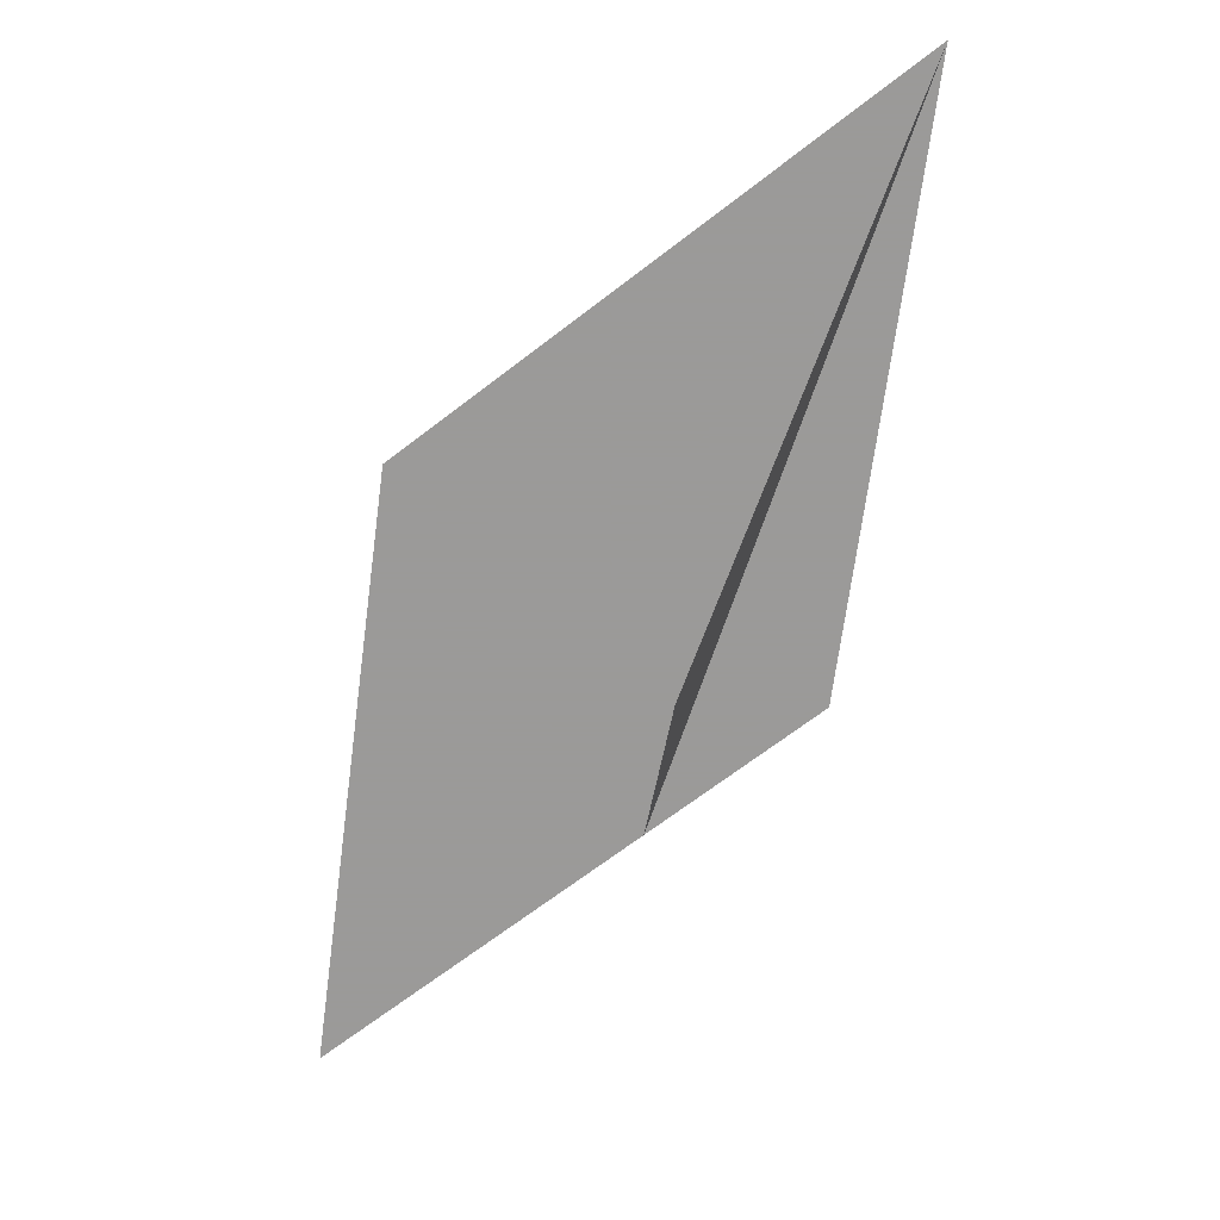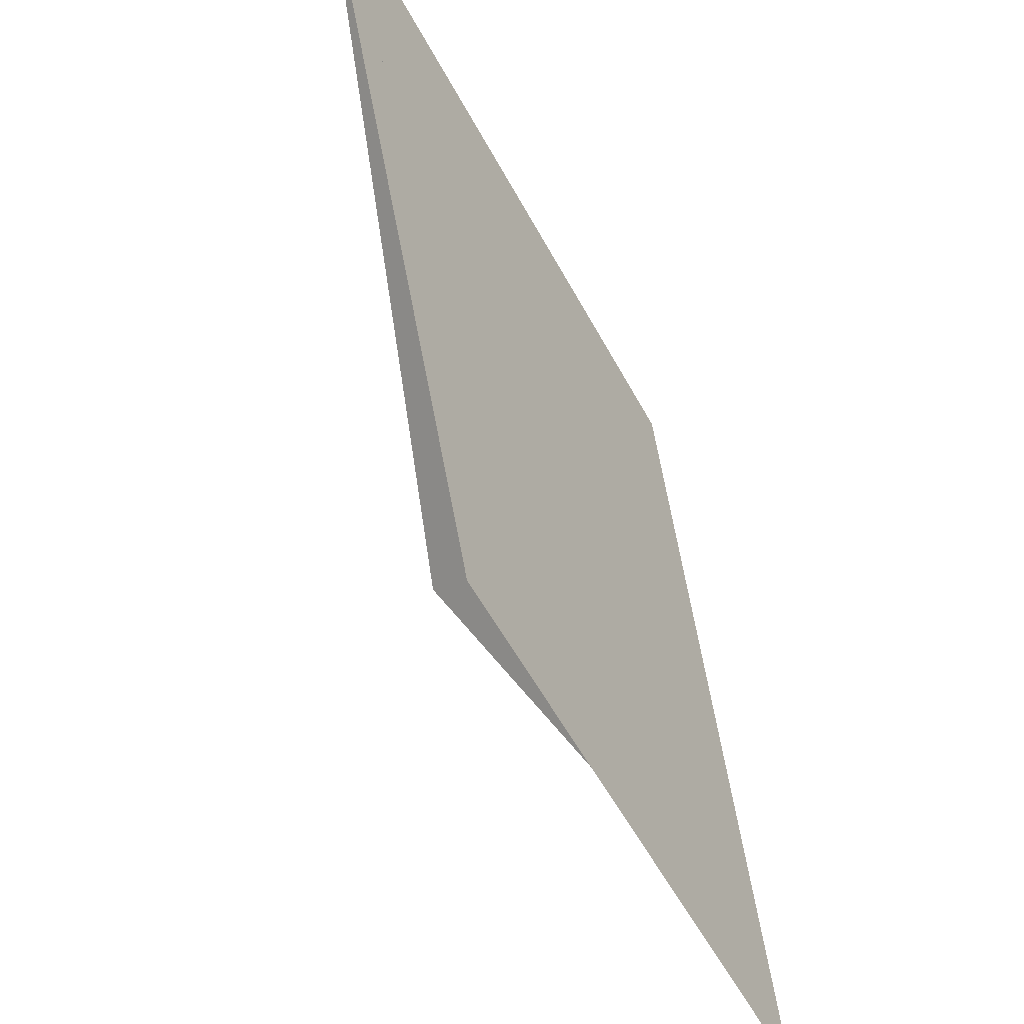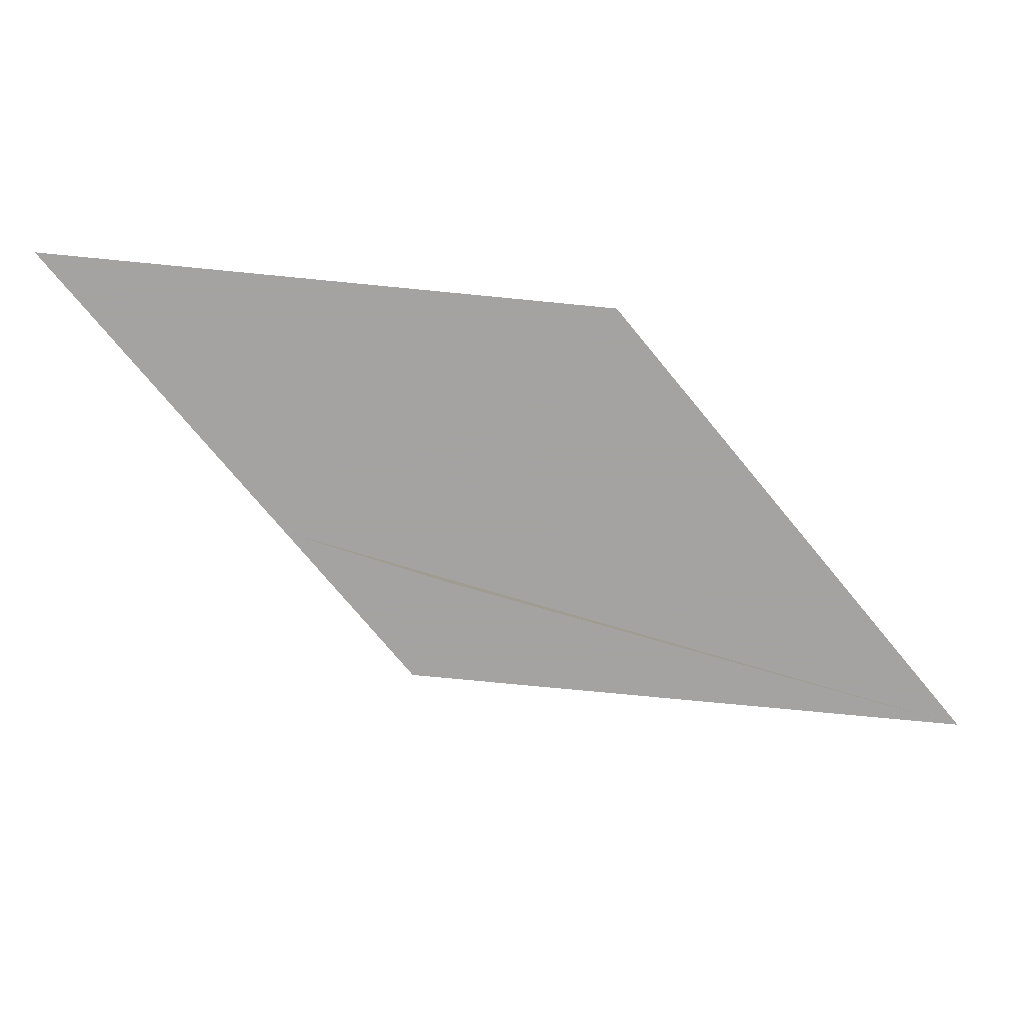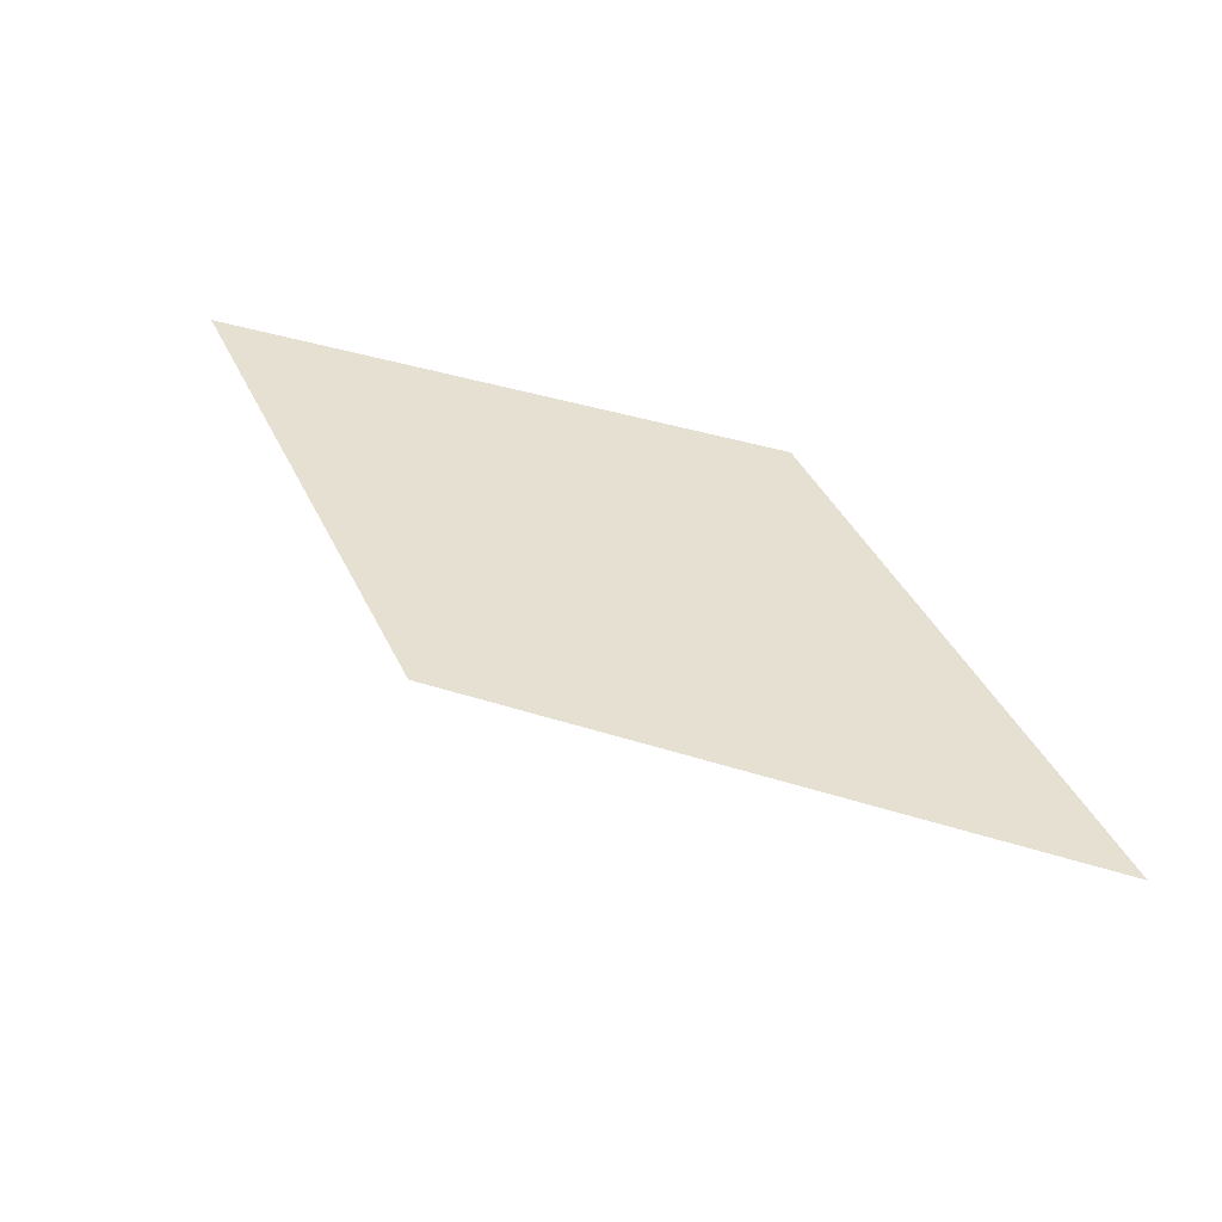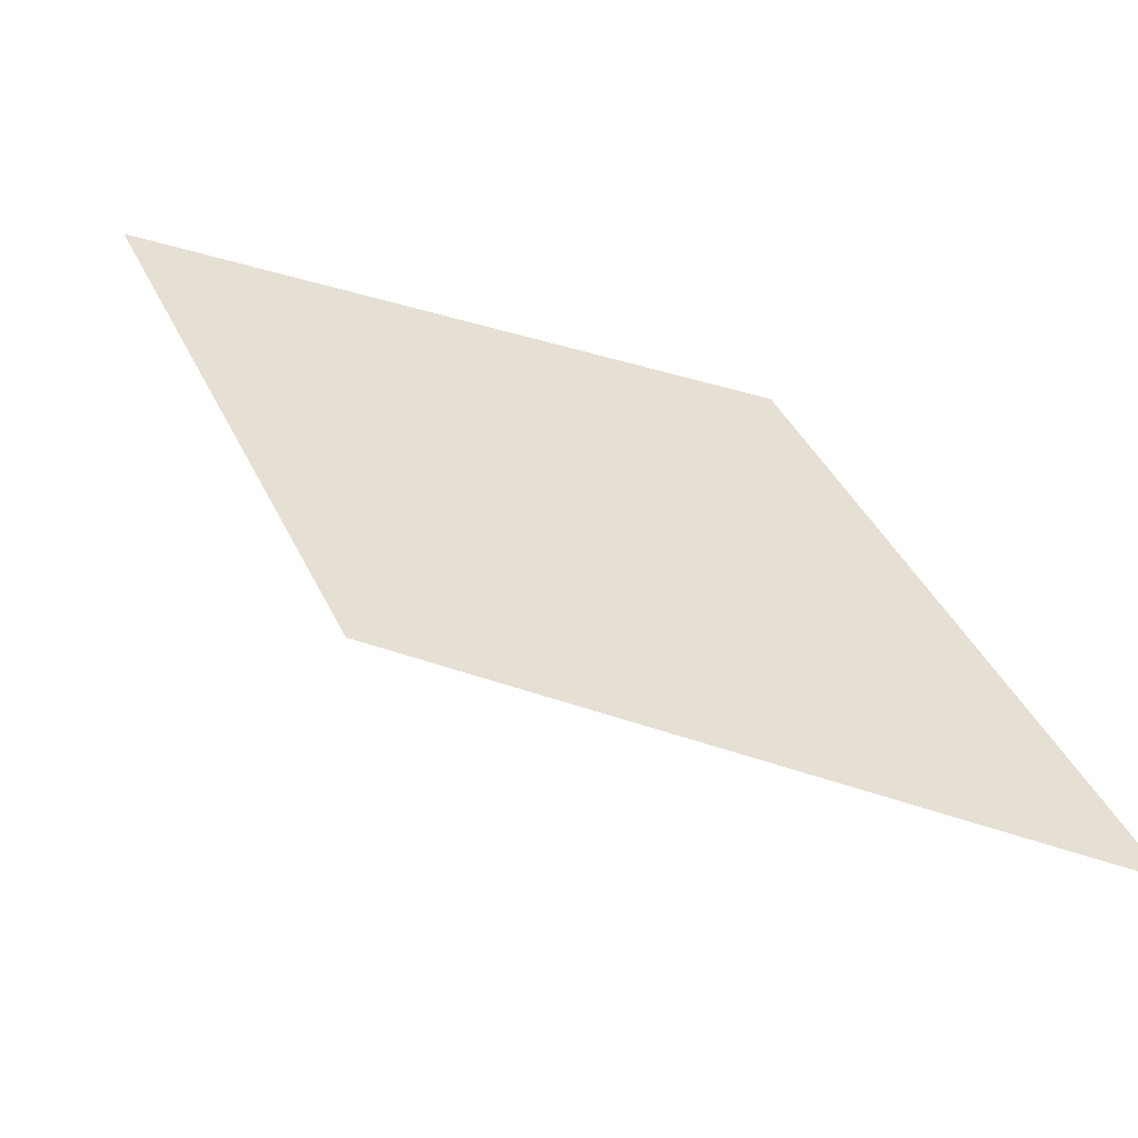
<metadata>
{"format":"obj","ext":"obj","renderer":"f3d","projection":"perspective","resolution":1024,"background":"white","views":[{"elev":-69.5,"azim":-165.1,"up":"+Z"},{"elev":-30.9,"azim":-59.3,"up":"+Y"},{"elev":-73.1,"azim":106.9,"up":"+Z"},{"elev":37.8,"azim":-179.9,"up":"+Z"},{"elev":-52.7,"azim":-2.1,"up":"+Y"}]}
</metadata>
<code>
v -1.998e-15 1.172 4.478e-16
v 0.8284 -0.8284 -1.875e-16
v -0.4693 -0.2909 9.309e-17
v -0.8671 0.3045 2.977e-16
v -3.686e-16 1.172 -1.015e-16
v -0.8671 0.3045 -5.747e-17
v -0.6636 1.468e-15 -2.38e-17
v -7.578e-16 1.332e-15 -1.262e-31
v -3.411e-17 1.172 -1.015e-16
v 3.758e-16 6.661e-16 -5.974e-32
v -2 2 7.141e-32
v -1.776e-15 1.172 4.478e-16
v -2 2 6.928e-16
v 0.8284 -0.8284 -1.875e-16
v -2 2 0
v 0 -3.758e-16 0
v -3.787e-31 1.172 0
v -2 2 9.861e-32
v -8.882e-16 1.172 -1.435e-16
v 0.8284 -0.8284 1.875e-16
v -6.455e-17 1.172 3.952e-33
v -7.283e-16 -3.758e-16 4.46e-32
v -1.172 6.049e-16 1.435e-16
v -8.882e-16 1.172 -1.435e-16
v -1.172 6.661e-16 1.435e-16
v 0.8284 -0.8284 1.875e-16
v 0.8284 -0.8284 1.875e-16
v -1.172 1.11e-16 1.435e-16
v -2 2 0
v -1.172 -2.658e-16 1.435e-16
v -7.283e-16 -3.525e-16 3.987e-32
v -2 2 8.589e-32
v -3.758e-16 -6.661e-16 5.353e-33
v -0.6636 -5.188e-16 5.747e-17
v -2 2 3.464e-16
v -0.8671 0.3045 3.053e-16
v -0.4693 -0.2909 -2.776e-17
v -0.7185 0.3027 -0.4041
v -0.8671 0.3045 1.665e-15
v -0.7185 0.3027 -0.4041
v -0.6636 -1.31e-14 1.943e-14
v -0.7185 0.3027 -0.4041
v -0.4693 -0.2909 4.441e-16
v -2 2 -9.726e-14
v -0.7185 0.3027 -0.4041
v -2 2 -9.714e-14
v -0.6636 -1.454e-14 1.865e-14
v -0.4693 -0.2909 9.309e-17
v 0.8284 -0.8284 -1.875e-16
v -2 2 6.928e-16
f 1 2 3 4
f 5 6 7 8
f 9 10 11
f 12 13 14
f 15 16 17
f 18 19 20
f 21 22 23
f 24 25 26
f 27 28 29
f 30 31 32
f 33 34 35
f 36 37 38
f 39 40 41
f 42 43 44
f 45 46 47
f 48 49 50

</code>
